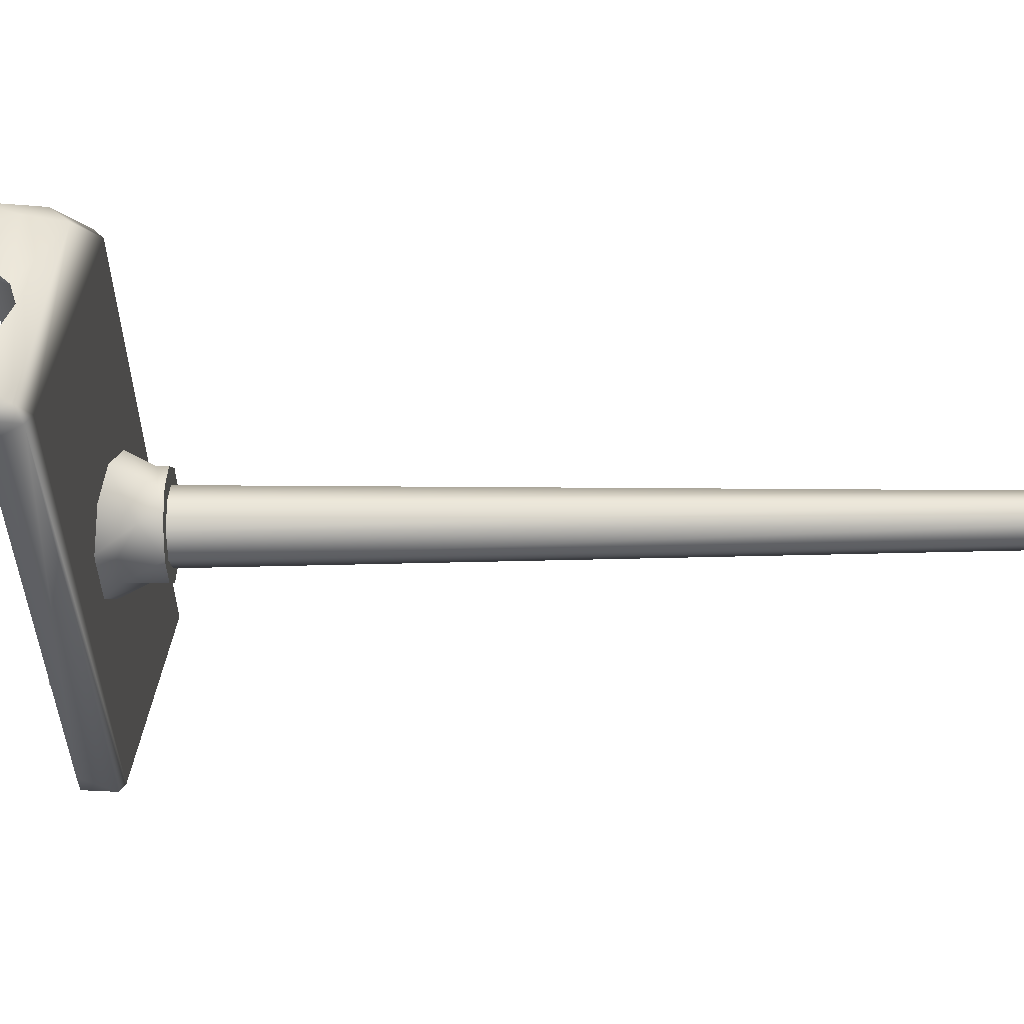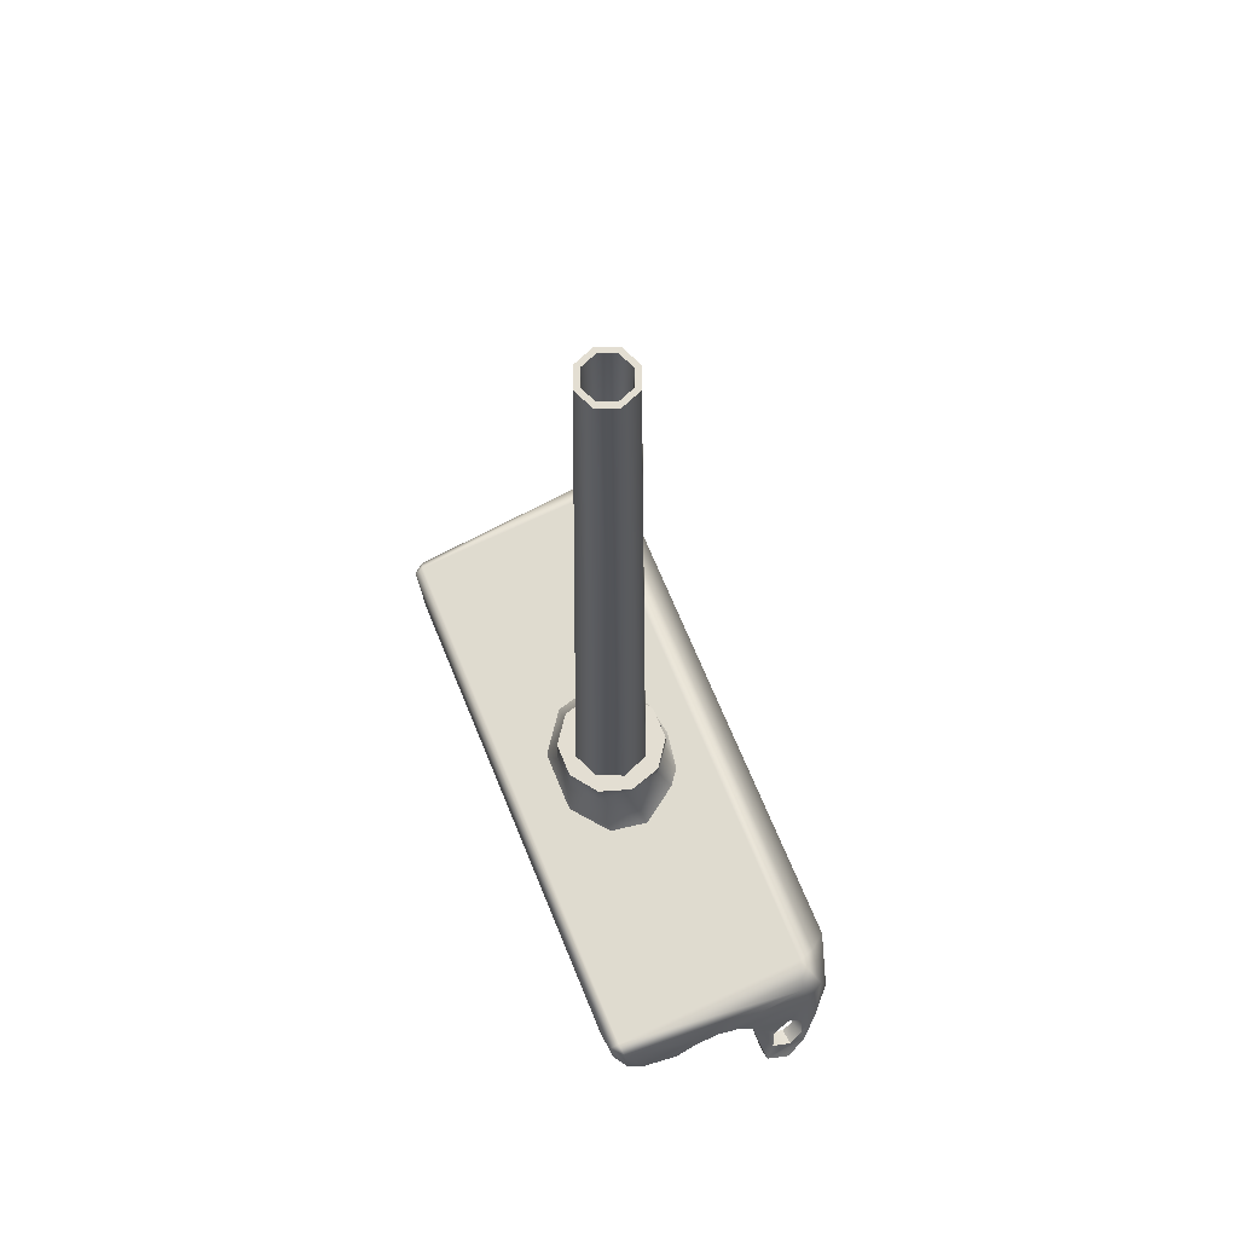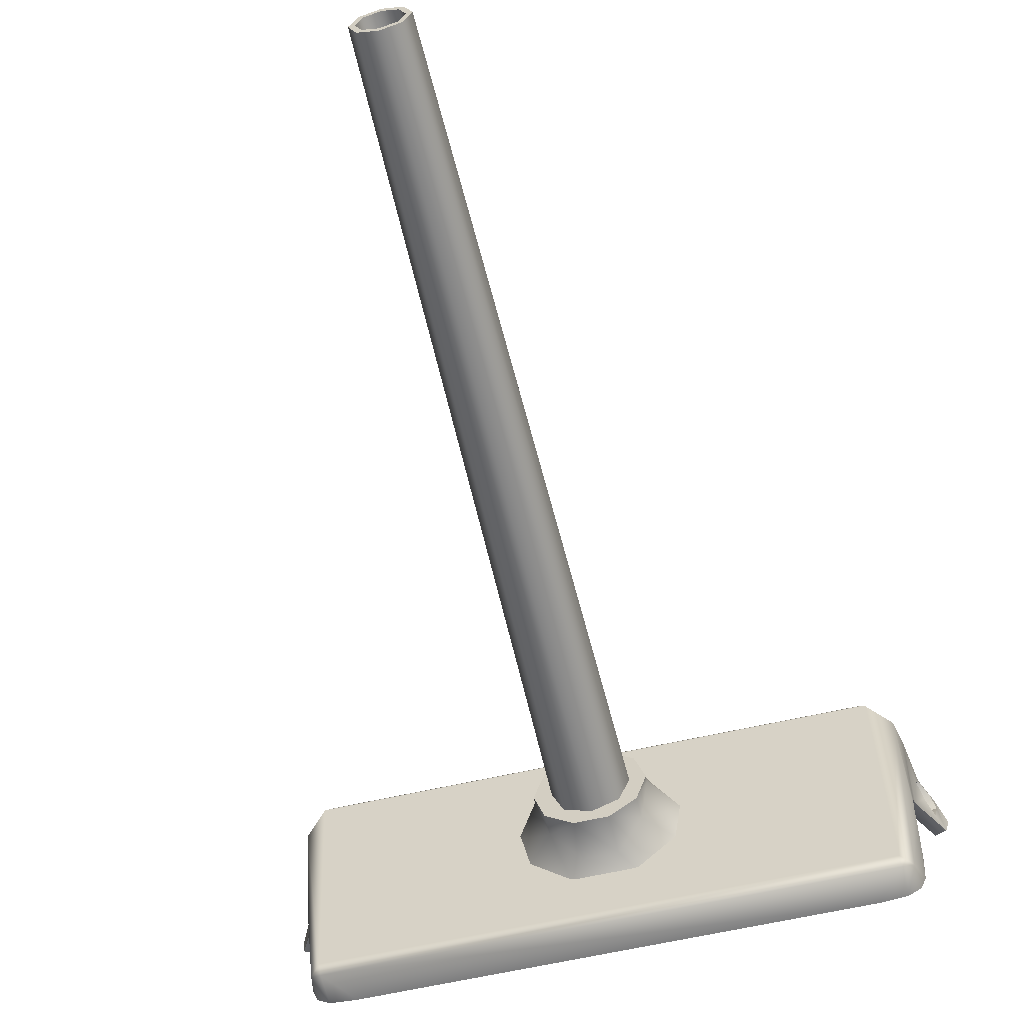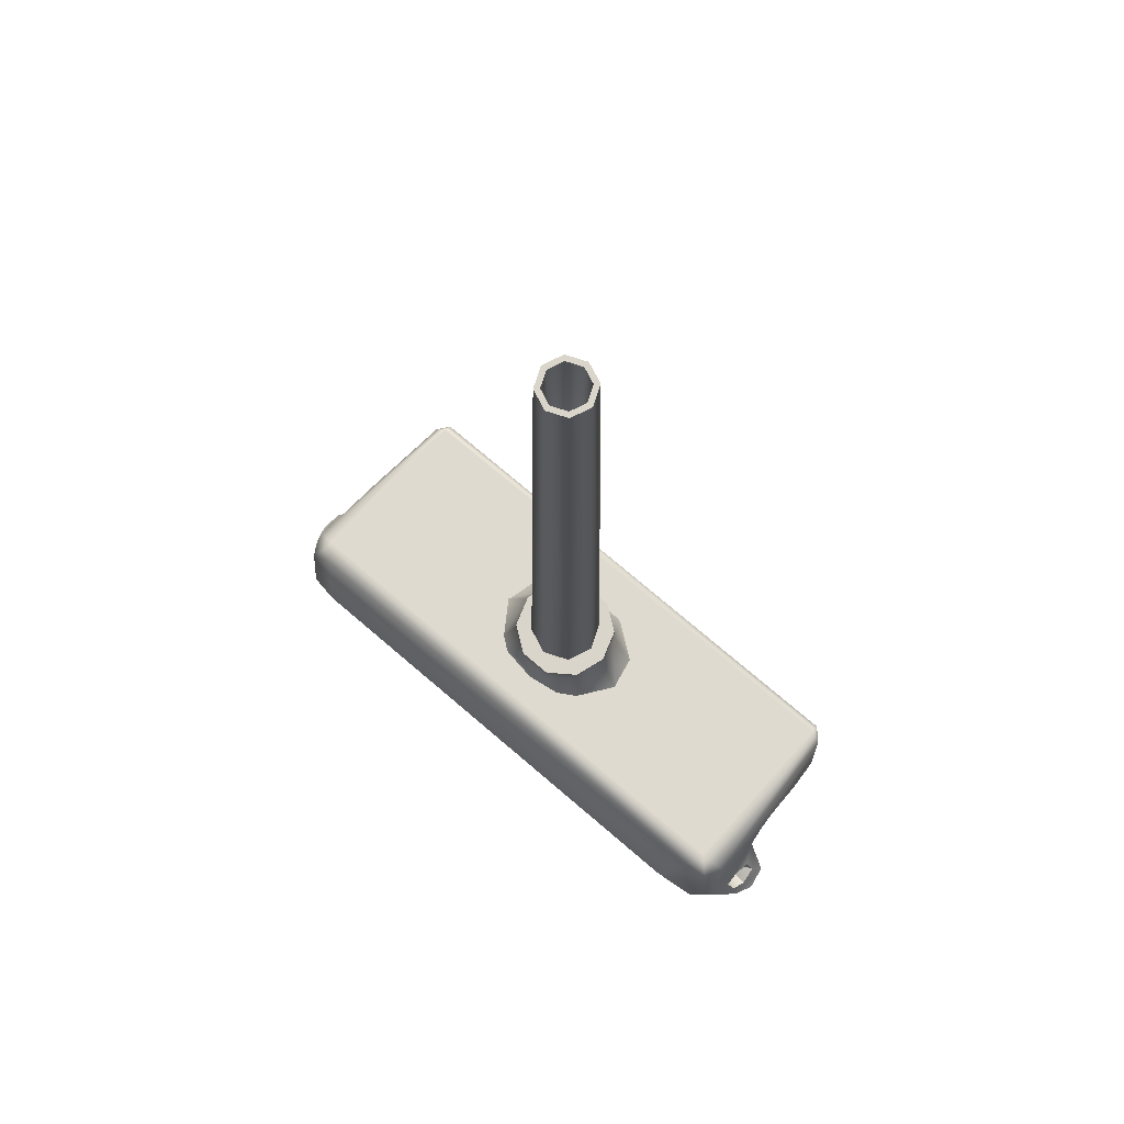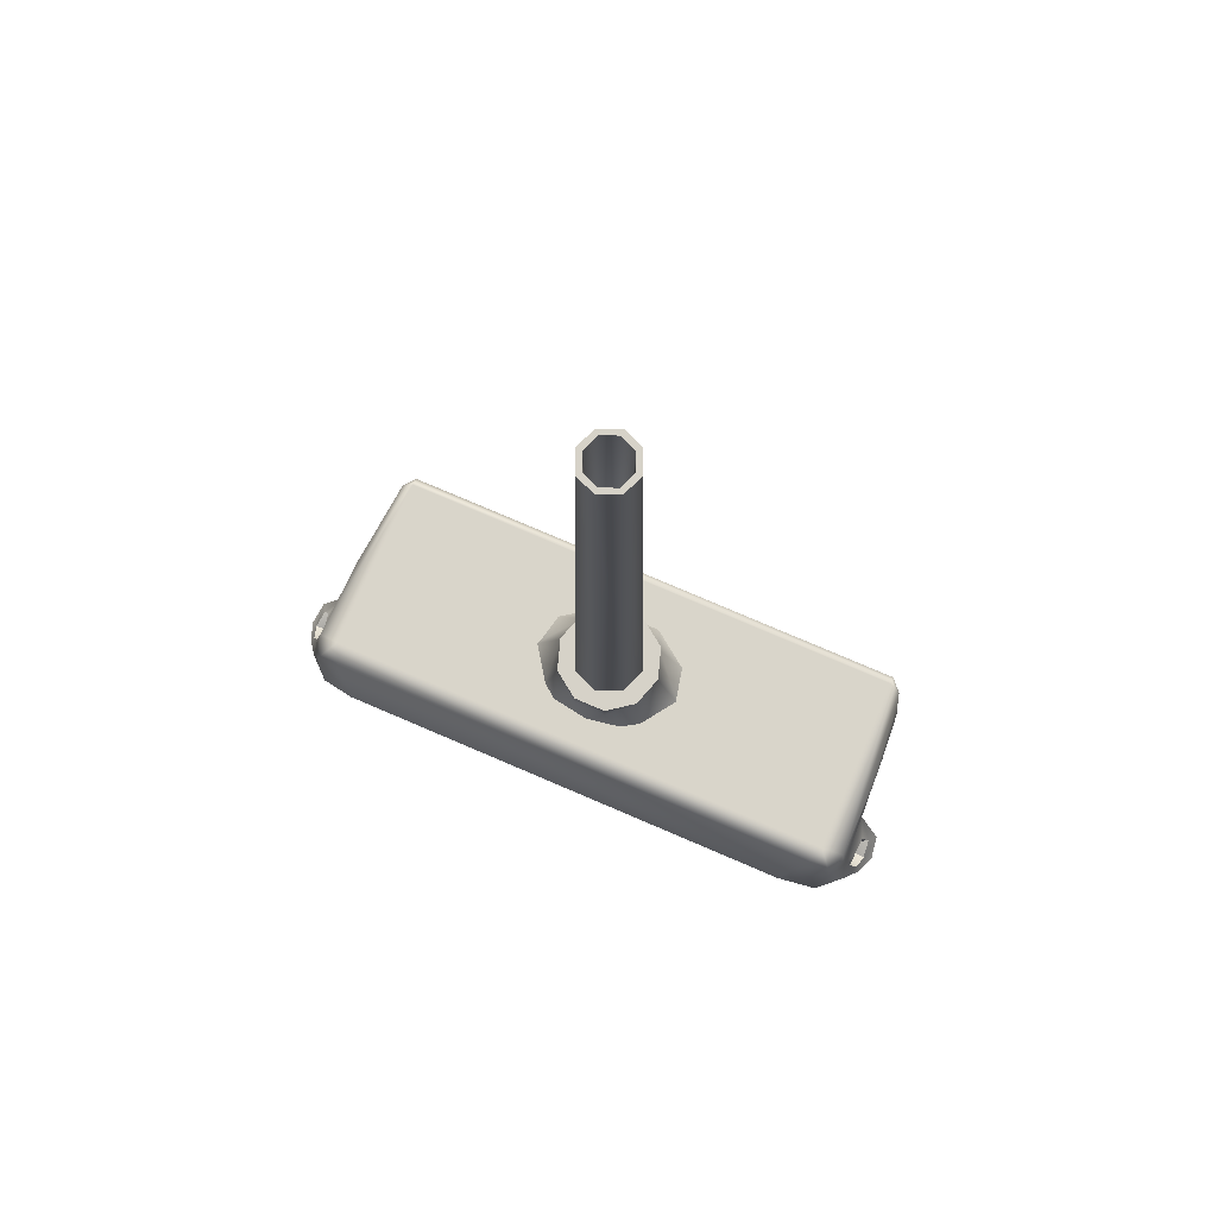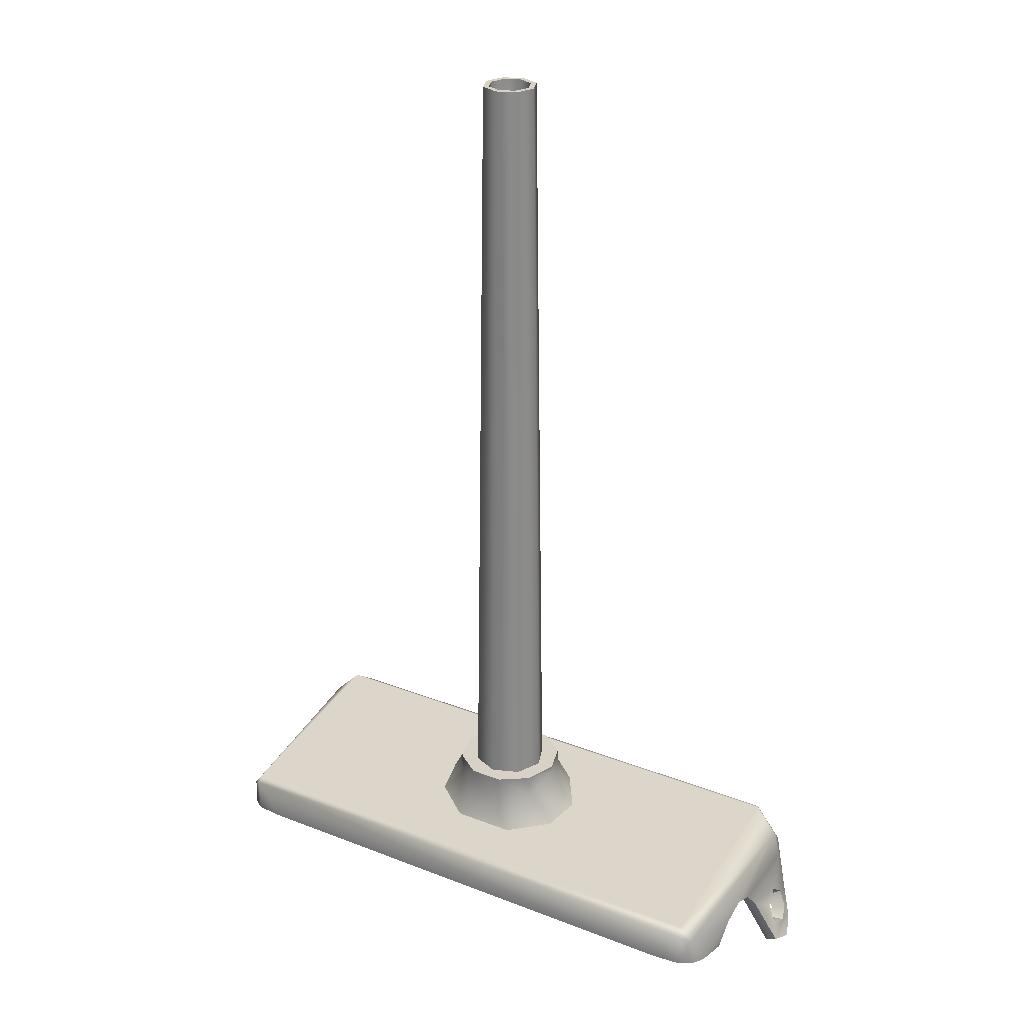
<metadata>
{"format":"obj","ext":"obj","renderer":"f3d","projection":"perspective","resolution":1024,"background":"white","views":[{"elev":-37.6,"azim":90.7,"up":"+Z"},{"elev":67.5,"azim":-112.1,"up":"+Y"},{"elev":-60.2,"azim":-166.6,"up":"+Z"},{"elev":74.3,"azim":40.5,"up":"+Y"},{"elev":78.4,"azim":23.1,"up":"+Y"},{"elev":27.4,"azim":-149.0,"up":"+Y"}]}
</metadata>
<code>
v -0.09465 1.033 2.307
v -0.01692 1.036 2.319
v -0.05083 1.059 2.299
v 0.01699 1.059 2.299
v 0.09199 1.028 2.284
v 0.07186 1.09 2.26
v 0.05398 1.033 2.307
v 0.1444 1.012 2.209
v 0.09281 1.099 2.195
v 0.1301 0.9969 2.136
v 0.07186 1.065 2.131
v 0.04721 0.9845 2.073
v 0.01699 1.025 2.091
v 0.04721 0.9845 2.073
v -0.08105 0.9845 2.073
v 0.01699 1.025 2.091
v -0.05083 1.025 2.091
v -0.1639 0.9969 2.136
v -0.1057 1.065 2.131
v -0.1783 1.012 2.209
v -0.1267 1.099 2.195
v -0.1258 1.028 2.284
v -0.1057 1.09 2.26
v -0.1057 1.111 2.26
v -0.05083 1.111 2.299
v -0.1267 1.111 2.195
v 0.01699 1.111 2.299
v 0.07186 1.111 2.26
v -0.1057 1.111 2.131
v 0.09281 1.111 2.195
v 0.07186 1.111 2.131
v 0.01699 1.111 2.091
v -0.05083 1.111 2.091
v -0.05083 1.111 2.299
v -0.1057 1.111 2.26
v -0.1267 1.111 2.195
v -0.1057 1.111 2.131
v -0.05083 1.111 2.091
v 0.01699 1.111 2.091
v 0.01699 1.111 2.091
v 0.07186 1.111 2.131
v 0.09281 1.111 2.195
v 0.07186 1.111 2.26
v 0.01699 1.111 2.299
v -0.09599 0.9859 2.192
v -0.07333 0.9859 2.247
v -0.07252 2.675 2.192
v -0.05673 2.675 2.231
v -0.01862 0.9859 2.27
v -0.01862 2.675 2.246
v 0.03609 0.9859 2.247
v 0.0195 2.675 2.231
v 0.05875 0.9859 2.192
v 0.03528 2.675 2.192
v 0.03609 0.9859 2.138
v 0.0195 2.675 2.154
v -0.01862 0.9859 2.115
v -0.01862 2.675 2.139
v -0.01862 0.9859 2.115
v -0.07333 0.9859 2.138
v -0.01862 2.675 2.139
v -0.05673 2.675 2.154
v -0.07252 2.675 2.192
v -0.05673 2.675 2.231
v -0.06119 2.675 2.192
v -0.04872 2.675 2.223
v -0.01862 2.675 2.246
v -0.01862 2.675 2.235
v 0.0195 2.675 2.231
v 0.01149 2.675 2.223
v 0.03528 2.675 2.192
v 0.02396 2.675 2.192
v 0.0195 2.675 2.154
v 0.01149 2.675 2.162
v -0.01862 2.675 2.139
v -0.01862 2.675 2.15
v -0.05673 2.675 2.154
v -0.04872 2.675 2.162
v -0.06119 2.675 2.192
v -0.04872 2.675 2.223
v -0.01862 0.9882 2.192
v -0.01862 2.675 2.235
v -0.01862 2.675 2.235
v 0.01149 2.675 2.223
v 0.02396 2.675 2.192
v 0.01149 2.675 2.162
v -0.01862 2.675 2.15
v -0.04872 2.675 2.162
v -0.6191 0.9414 2.374
v -0.6177 0.879 2.259
v -0.6277 0.8723 2.337
v -0.6366 0.8572 2.299
v -0.6671 0.7887 2.274
v -0.6523 0.816 2.292
v -0.6584 0.7974 2.36
v -0.6751 0.773 2.32
v -0.6671 0.7887 2.274
v -0.6177 0.879 2.259
v -0.6442 0.7825 2.272
v -0.6048 0.8385 2.35
v -0.6062 0.8399 2.393
v -0.6224 0.8135 2.347
v -0.6402 0.7933 2.357
v -0.6584 0.7974 2.36
v -0.6599 0.7726 2.32
v -0.6751 0.773 2.32
v -0.6267 0.8022 2.325
v -0.6273 0.8141 2.305
v -0.631 0.8399 2.393
v -0.6751 0.773 2.32
v -0.6671 0.7887 2.274
v -0.6599 0.7726 2.32
v -0.6442 0.7825 2.272
v -0.6491 0.821 2.356
v -0.6586 0.8053 2.329
v -0.5919 0.8769 2.259
v -0.6007 0.8418 2.307
v -0.6267 0.8022 2.325
v -0.6586 0.8053 2.329
v -0.6224 0.8135 2.347
v -0.6491 0.821 2.356
v -0.6048 0.8385 2.35
v -0.6337 0.8533 2.362
v -0.6007 0.8418 2.307
v -0.6366 0.8572 2.299
v -0.6273 0.8141 2.305
v -0.6523 0.816 2.292
v -0.5754 0.8432 2.329
v -0.6048 0.8385 2.35
v -0.6277 0.8723 2.337
v -0.6337 0.8533 2.362
v -0.5754 0.8432 2.329
v -0.6277 0.8723 2.337
v -0.6007 0.8418 2.307
v -0.6366 0.8572 2.299
v -0.6267 0.8022 2.325
v -0.6273 0.8141 2.305
v -0.6586 0.8053 2.329
v -0.6523 0.816 2.292
v -0.6337 0.8533 2.362
v -0.631 0.8399 2.393
v -0.5457 0.8399 2.393
v -0.5754 0.8432 2.329
v -0.5495 0.8769 2.259
v -0.5892 0.9447 1.993
v -0.5929 0.8855 1.995
v -0.6048 0.8801 2.027
v -0.5121 0.8894 1.97
v -0.5669 0.8885 1.976
v -0.5645 0.9629 1.97
v -0.5645 0.9629 1.97
v -0.5645 0.9758 1.988
v -0.5669 0.8885 1.976
v -0.6108 0.9112 2.132
v -0.6089 0.8694 2.095
v -0.5919 0.8769 2.259
v -0.6177 0.879 2.259
v -0.614 0.9189 2.223
v -0.6119 0.9323 2.182
v -0.5591 1.048 2.377
v 0.5424 0.9758 1.988
v 0.537 1.048 2.377
v -0.5495 0.8769 2.259
v -0.614 0.9189 2.223
v 0.5704 0.8769 2.259
v -0.5495 0.8769 2.259
v 0.5919 0.9189 2.223
v -0.5834 0.8541 2.437
v -0.6062 0.8399 2.393
v 0.5613 0.8541 2.437
v -0.5457 0.8399 2.393
v 0.5847 0.8399 2.393
v 0.5244 0.8399 2.393
v -0.5017 0.9401 2.458
v -0.5442 1.025 2.412
v -0.5986 0.9581 2.411
v 0.5424 0.9629 1.97
v -0.631 0.8399 2.393
v -0.5442 1.025 2.412
v -0.5986 0.9581 2.411
v -0.6191 0.9414 2.374
v -0.631 0.8399 2.393
v -0.6074 1.001 2.367
v -0.5834 0.8541 2.437
v -0.5834 0.8541 2.437
v -0.614 0.9189 2.223
v -0.6177 0.879 2.259
v 0.5671 0.9447 1.993
v 0.5827 0.8801 2.027
v 0.5708 0.8855 1.995
v 0.49 0.8894 1.97
v 0.5448 0.8885 1.976
v 0.5424 0.9629 1.97
v 0.5671 0.9447 1.993
v 0.5708 0.8855 1.995
v 0.5887 0.9112 2.132
v 0.5868 0.8694 2.095
v 0.5704 0.8769 2.259
v 0.5919 0.9189 2.223
v 0.5962 0.879 2.259
v 0.5898 0.9323 2.182
v 0.4796 0.9401 2.458
v 0.5765 0.9581 2.411
v 0.5221 1.025 2.412
v 0.6095 0.8399 2.393
v 0.5765 0.9581 2.411
v 0.5976 0.9194 2.374
v 0.5765 0.9581 2.411
v 0.6095 0.8399 2.393
v 0.5853 1.001 2.367
v 0.5613 0.8541 2.437
v 0.6095 0.8399 2.393
v 0.5962 0.879 2.259
v 0.5919 0.9189 2.223
v -0.6108 0.9112 2.132
v 0.5887 0.9112 2.132
v -0.6119 0.9323 2.182
v 0.5898 0.9323 2.182
v 0.5868 0.8694 2.095
v -0.6089 0.8694 2.095
v 0.5827 0.8801 2.027
v 0.5708 0.8855 1.995
v 0.5448 0.8885 1.976
v 0.49 0.8894 1.97
v -0.6048 0.8801 2.027
v -0.5929 0.8855 1.995
v -0.5121 0.8894 1.97
v -0.5669 0.8885 1.976
v -0.6089 0.8694 2.095
v 0.5868 0.8694 2.095
v -0.5495 0.8769 2.259
v 0.5704 0.8769 2.259
v -0.5457 0.8399 2.393
v 0.5244 0.8399 2.393
v 0.6127 0.8748 2.337
v 0.6157 0.8572 2.299
v 0.6462 0.7887 2.274
v 0.6314 0.816 2.292
v 0.6375 0.7974 2.36
v 0.6543 0.773 2.32
v 0.6462 0.7887 2.274
v 0.6233 0.7805 2.272
v 0.6015 0.8135 2.347
v 0.6193 0.7933 2.357
v 0.5837 0.8358 2.354
v 0.639 0.7726 2.32
v 0.6375 0.7974 2.36
v 0.6543 0.773 2.32
v 0.6015 0.8135 2.347
v 0.6053 0.8028 2.325
v 0.6233 0.7805 2.272
v 0.6053 0.8028 2.325
v 0.6064 0.8141 2.305
v 0.6233 0.7805 2.272
v 0.6543 0.773 2.32
v 0.639 0.7726 2.32
v 0.6462 0.7887 2.274
v 0.6233 0.7805 2.272
v 0.6282 0.821 2.356
v 0.6358 0.8042 2.329
v 0.5798 0.8418 2.311
v 0.6064 0.8141 2.305
v 0.6282 0.821 2.356
v 0.6358 0.8042 2.329
v 0.6015 0.8135 2.347
v 0.6053 0.8028 2.325
v 0.5837 0.8358 2.354
v 0.6128 0.8533 2.362
v 0.6314 0.816 2.292
v 0.6157 0.8572 2.299
v 0.6064 0.8141 2.305
v 0.5798 0.8418 2.311
v 0.5529 0.8439 2.336
v 0.6127 0.8748 2.337
v 0.5837 0.8358 2.354
v 0.6128 0.8533 2.362
v 0.6157 0.8572 2.299
v 0.6127 0.8748 2.337
v 0.5798 0.8418 2.311
v 0.5529 0.8439 2.336
v 0.6314 0.816 2.292
v 0.6064 0.8141 2.305
v 0.6358 0.8042 2.329
v 0.6053 0.8028 2.325
v 0.6128 0.8533 2.362
v 0.5529 0.8439 2.336
v -0.01862 0.9882 2.192
v -0.01862 0.9882 2.192
v -0.01862 0.9882 2.192
v -0.01862 0.9882 2.192
v -0.01862 0.9882 2.192
v -0.6442 0.7825 2.272
v -0.6442 0.7825 2.272
v 0.6233 0.7805 2.272
v 0.6233 0.7805 2.272
g group_61951712_140627912095824
f 1 2 3
f 2 4 3
f 5 6 7
f 7 6 4
f 8 9 5
f 5 9 6
f 10 11 8
f 8 11 9
f 10 12 11
f 11 12 13
f 14 15 16
f 16 15 17
f 18 19 15
f 15 19 17
f 18 20 19
f 19 20 21
f 20 22 21
f 21 22 23
f 24 25 26
f 25 27 26
f 27 28 26
f 26 28 29
f 28 30 29
f 30 31 29
f 31 32 29
f 32 33 29
f 3 34 23
f 23 34 35
f 23 35 21
f 21 35 36
f 19 21 37
f 37 21 36
f 17 19 38
f 38 19 37
f 16 17 39
f 39 17 38
f 13 40 11
f 11 40 41
f 11 41 9
f 9 41 42
f 6 9 43
f 43 9 42
f 4 6 44
f 44 6 43
f 3 4 34
f 34 4 44
f 2 7 4
f 22 1 23
f 23 1 3
f 45 46 47
f 47 46 48
f 46 49 48
f 48 49 50
f 49 51 50
f 50 51 52
f 51 53 52
f 52 53 54
f 53 55 54
f 54 55 56
f 55 57 56
f 56 57 58
f 59 60 61
f 61 60 62
f 60 45 62
f 62 45 47
f 63 64 65
f 65 64 66
f 64 67 66
f 66 67 68
f 67 69 68
f 68 69 70
f 69 71 70
f 70 71 72
f 71 73 72
f 72 73 74
f 73 75 74
f 74 75 76
f 75 77 76
f 76 77 78
f 77 63 78
f 78 63 65
f 79 80 81
f 80 82 81
f 83 84 81
f 84 85 287
f 85 86 288
f 86 87 289
f 87 88 290
f 88 79 291
f 89 90 91
f 91 90 92
f 93 94 90
f 94 92 90
f 95 93 96
f 97 98 99
f 100 101 102
f 102 101 103
f 103 104 105
f 105 104 106
f 102 103 107
f 103 292 107
f 293 108 107
f 292 103 105
f 104 103 109
f 109 103 101
f 110 111 112
f 112 111 113
f 114 115 95
f 95 115 93
f 93 115 94
f 99 98 116
f 116 117 293
f 292 117 108
f 118 119 120
f 120 119 121
f 122 120 123
f 123 120 121
f 124 125 126
f 126 125 127
f 128 129 130
f 130 129 131
f 132 133 134
f 134 133 135
f 136 137 138
f 138 137 139
f 91 140 89
f 89 140 141
f 95 141 114
f 140 114 141
f 101 100 142
f 100 143 142
f 142 143 144
f 144 143 116
f 116 143 117
f 145 146 147
f 148 149 150
f 151 145 152
f 151 153 145
f 145 153 146
f 145 147 154
f 154 147 155
f 156 157 158
f 159 145 154
f 152 160 161
f 161 160 162
f 156 158 163
f 164 165 166
f 165 164 167
f 168 169 170
f 169 171 170
f 172 170 173
f 171 173 170
f 174 175 176
f 150 152 177
f 177 152 161
f 178 169 168
f 179 160 180
f 181 182 180
f 180 160 183
f 184 180 182
f 174 176 185
f 145 183 152
f 152 183 160
f 186 187 181
f 183 145 159
f 183 181 180
f 159 186 183
f 183 186 181
f 188 189 190
f 191 177 192
f 193 161 188
f 177 194 192
f 192 194 195
f 188 196 189
f 189 196 197
f 198 199 200
f 201 196 188
f 202 203 204
f 205 170 172
f 204 206 162
f 207 208 209
f 206 210 162
f 211 212 203
f 202 211 203
f 162 210 161
f 161 210 188
f 207 213 214
f 210 201 188
f 210 208 207
f 207 214 210
f 210 214 201
f 175 204 160
f 160 204 162
f 150 177 148
f 148 177 191
f 185 211 174
f 174 211 202
f 215 216 217
f 217 216 218
f 219 220 221
f 221 220 222
f 222 220 223
f 223 220 224
f 220 225 224
f 225 226 224
f 224 226 227
f 227 226 228
f 229 230 215
f 215 230 216
f 217 218 164
f 164 218 167
f 174 202 175
f 175 202 204
f 231 232 233
f 233 232 234
f 207 235 213
f 235 236 213
f 237 213 238
f 213 236 238
f 239 240 237
f 241 242 200
f 243 244 245
f 245 244 172
f 244 246 247
f 246 248 247
f 244 243 294
f 249 250 251
f 252 253 254
f 294 246 244
f 247 205 244
f 205 172 244
f 255 256 257
f 256 258 257
f 259 239 260
f 239 237 260
f 237 238 260
f 242 198 200
f 198 295 261
f 261 294 262
f 263 264 265
f 265 264 266
f 267 268 265
f 265 268 263
f 269 270 271
f 271 270 272
f 273 274 275
f 275 274 276
f 277 278 279
f 279 278 280
f 281 282 283
f 283 282 284
f 235 207 285
f 207 209 285
f 239 259 209
f 209 259 285
f 245 172 286
f 172 173 286
f 173 198 286
f 198 261 286

</code>
